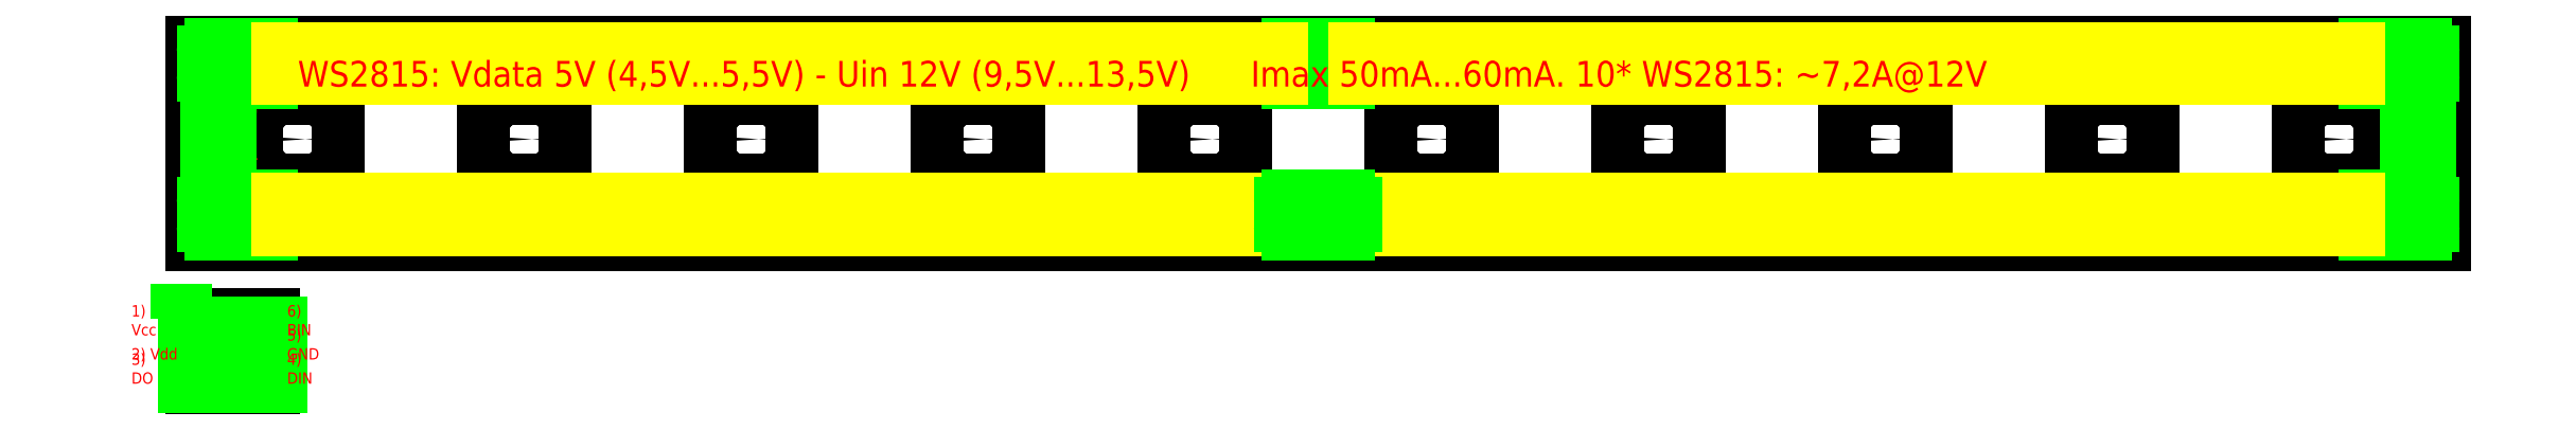
<metadata>
{"format":"dxf","ext":"dxf","renderer":"ezdxf+matplotlib","layout":"modelspace","background":"white","min_lineweight":24,"dpi":150}
</metadata>
<code>
0
SECTION
2
ENTITIES
0
LINE
8
0
10
0
20
-4.6
11
5.4
21
-4.6
0
LINE
8
0
10
5.4
20
-10
11
5.4
21
-4.6
0
LINE
8
0
10
0
20
-10
11
0
21
-4.6
0
LINE
8
0
10
5.4
20
-10
11
0
21
-10
0
CIRCLE
8
0
10
2.7
20
-7.3
40
0.5
0
LINE
8
PCB solder pad
10
1
20
-8.4
11
1
21
-9.4
0
LINE
8
PCB solder pad
10
4.4
20
-8.4
11
4.4
21
-9.4
0
LINE
8
PCB solder pad
10
4.4
20
-5.2
11
4.4
21
-6.2
0
LINE
8
PCB solder pad
10
4.4
20
-5.2
11
5.9
21
-5.2
0
LINE
8
PCB solder pad
10
4.4
20
-9.4
11
5.9
21
-9.4
0
LINE
8
PCB solder pad
10
4.4
20
-6.2
11
5.9
21
-6.2
0
LINE
8
PCB solder pad
10
4.4
20
-6.8
11
5.9
21
-6.8
0
LINE
8
PCB solder pad
10
4.4
20
-8.4
11
5.9
21
-8.4
0
LINE
8
PCB solder pad
10
5.9
20
-5.2
11
5.9
21
-6.2
0
LINE
8
PCB solder pad
10
5.9
20
-6.8
11
5.9
21
-7.8
0
LINE
8
PCB solder pad
10
5.9
20
-8.4
11
5.9
21
-9.4
0
LINE
8
PCB solder pad
10
-0.5
20
-5.2
11
-0.5
21
-6.2
0
LINE
8
PCB solder pad
10
-0.5
20
-6.8
11
-0.5
21
-7.8
0
LINE
8
PCB solder pad
10
-0.5
20
-8.4
11
-0.5
21
-9.4
0
LINE
8
PCB solder pad
10
-0.5
20
-9.4
11
1
21
-9.4
0
LINE
8
PCB solder pad
10
-0.5
20
-8.4
11
1
21
-8.4
0
LINE
8
PCB solder pad
10
1
20
-6.8
11
1
21
-7.8
0
LINE
8
PCB solder pad
10
-0.5
20
-7.8
11
1
21
-7.8
0
LINE
8
PCB solder pad
10
-0.5
20
-6.8
11
1
21
-6.8
0
LINE
8
PCB solder pad
10
-0.5
20
-6.2
11
1
21
-6.2
0
LINE
8
PCB solder pad
10
1
20
-5.2
11
1
21
-6.2
0
LINE
8
PCB solder pad
10
-0.5
20
-5.2
11
1
21
-5.2
0
LINE
8
PCB solder pad
10
4.4
20
-7.8
11
5.9
21
-7.8
0
LINE
8
PCB solder pad
10
4.4
20
-6.8
11
4.4
21
-7.8
0
MTEXT
8
Silk
10
-4
20
-9.4
30
0
40
0.75
41
2.562
71
    7
72
    1
1
3) DO
7
standard
210
0
220
0
230
1
50
0
73
    2
44
1
0
MTEXT
8
Silk
10
-4
20
-7.8
30
0
40
0.75
41
3.146
71
    7
72
    1
1
2) Vdd
7
standard
210
0
220
0
230
1
50
0
73
    2
44
1
0
MTEXT
8
Silk
10
-4
20
-6.2
30
0
40
0.75
41
2.812
71
    7
72
    1
1
1) Vcc
7
standard
210
0
220
0
230
1
50
0
73
    2
44
1
0
MTEXT
8
Silk
10
6.3
20
-6.2
30
0
40
0.75
41
2.812
71
    7
72
    1
1
6) BIN
7
standard
210
0
220
0
230
1
50
0
73
    2
44
1
0
MTEXT
8
Silk
10
6.3
20
-7.8
30
0
40
0.75
41
3.229
71
    7
72
    1
1
5) GND
7
standard
210
0
220
0
230
1
50
0
73
    2
44
1
0
MTEXT
8
Silk
10
6.3
20
-9.4
30
0
40
0.75
41
2.896
71
    7
72
    1
1
4) DIN
7
standard
210
0
220
0
230
1
50
0
73
    2
44
1
0
LWPOLYLINE
8
PCB solder pad
90
    4
70
    1
43
0
10
-1
20
-4.9
10
-0.4
20
-4.9
10
-0.4
20
-4.3
10
-1
20
-4.3
0
LINE
8
0
10
0
20
14
11
149
21
14
0
LINE
8
0
10
149
20
-3.642e-14
11
149
21
14
0
LINE
8
0
10
0
20
0
11
0
21
14
0
LINE
8
0
10
0
20
0
11
149
21
-3.642e-14
0
LINE
8
0
10
4.3
20
9.7
11
9.7
21
9.7
0
LINE
8
0
10
9.7
20
4.3
11
9.7
21
9.7
0
LINE
8
0
10
4.3
20
4.3
11
4.3
21
9.7
0
LINE
8
0
10
9.7
20
4.3
11
4.3
21
4.3
0
CIRCLE
8
0
10
7
20
7
40
0.5
0
LINE
8
0
10
19.3
20
9.7
11
24.7
21
9.7
0
LINE
8
0
10
24.7
20
4.3
11
24.7
21
9.7
0
LINE
8
0
10
19.3
20
4.3
11
19.3
21
9.7
0
LINE
8
0
10
24.7
20
4.3
11
19.3
21
4.3
0
CIRCLE
8
0
10
22
20
7
40
0.5
0
LINE
8
0
10
34.3
20
9.7
11
39.7
21
9.7
0
LINE
8
0
10
39.7
20
4.3
11
39.7
21
9.7
0
LINE
8
0
10
34.3
20
4.3
11
34.3
21
9.7
0
LINE
8
0
10
39.7
20
4.3
11
34.3
21
4.3
0
CIRCLE
8
0
10
37
20
7
40
0.5
0
LINE
8
0
10
49.3
20
9.7
11
54.7
21
9.7
0
LINE
8
0
10
54.7
20
4.3
11
54.7
21
9.7
0
LINE
8
0
10
49.3
20
4.3
11
49.3
21
9.7
0
LINE
8
0
10
54.7
20
4.3
11
49.3
21
4.3
0
CIRCLE
8
0
10
52
20
7
40
0.5
0
LINE
8
0
10
64.3
20
9.7
11
69.7
21
9.7
0
LINE
8
0
10
69.7
20
4.3
11
69.7
21
9.7
0
LINE
8
0
10
64.3
20
4.3
11
64.3
21
9.7
0
LINE
8
0
10
69.7
20
4.3
11
64.3
21
4.3
0
CIRCLE
8
0
10
67
20
7
40
0.5
0
LINE
8
0
10
79.3
20
9.7
11
84.7
21
9.7
0
LINE
8
0
10
84.7
20
4.3
11
84.7
21
9.7
0
LINE
8
0
10
79.3
20
4.3
11
79.3
21
9.7
0
LINE
8
0
10
84.7
20
4.3
11
79.3
21
4.3
0
CIRCLE
8
0
10
82
20
7
40
0.5
0
LINE
8
0
10
94.3
20
9.7
11
99.7
21
9.7
0
LINE
8
0
10
99.7
20
4.3
11
99.7
21
9.7
0
LINE
8
0
10
94.3
20
4.3
11
94.3
21
9.7
0
LINE
8
0
10
99.7
20
4.3
11
94.3
21
4.3
0
CIRCLE
8
0
10
97
20
7
40
0.5
0
LINE
8
0
10
109.3
20
9.7
11
114.7
21
9.7
0
LINE
8
0
10
114.7
20
4.3
11
114.7
21
9.7
0
LINE
8
0
10
109.3
20
4.3
11
109.3
21
9.7
0
LINE
8
0
10
114.7
20
4.3
11
109.3
21
4.3
0
CIRCLE
8
0
10
112
20
7
40
0.5
0
LINE
8
0
10
124.3
20
9.7
11
129.7
21
9.7
0
LINE
8
0
10
129.7
20
4.3
11
129.7
21
9.7
0
LINE
8
0
10
124.3
20
4.3
11
124.3
21
9.7
0
LINE
8
0
10
129.7
20
4.3
11
124.3
21
4.3
0
CIRCLE
8
0
10
127
20
7
40
0.5
0
LINE
8
0
10
139.3
20
9.7
11
144.7
21
9.7
0
LINE
8
0
10
144.7
20
4.3
11
144.7
21
9.7
0
LINE
8
0
10
139.3
20
4.3
11
139.3
21
9.7
0
LINE
8
0
10
144.7
20
4.3
11
139.3
21
4.3
0
CIRCLE
8
0
10
142
20
7
40
0.5
0
MTEXT
8
Silk
10
1.1
20
3.5
30
0
40
3
41
1.333
71
    7
72
    1
1
-
7
standard
210
0
220
0
230
1
50
0
73
    2
44
1
0
MTEXT
8
Silk
10
1
20
9.1
30
0
40
3
41
1.333
71
    7
72
    1
1
+
7
standard
210
0
220
0
230
1
50
0
73
    2
44
1
0
MTEXT
8
Silk
10
147.9
20
3.5
30
0
40
3
41
1.333
71
    9
72
    1
1
-
7
standard
210
0
220
0
230
1
50
360
73
    2
44
1
0
MTEXT
8
Silk
10
148
20
9.1
30
0
40
3
41
1.333
71
    9
72
    1
1
+
7
standard
210
0
220
0
230
1
50
360
73
    2
44
1
0
MTEXT
8
Silk
10
3
20
9.2
30
0
40
1
41
4.639
71
    7
72
    1
1
Data in
7
standard
210
0
220
0
230
1
50
-90
73
    2
44
1
0
MTEXT
8
Silk
10
146
20
4.1
30
0
40
1
41
5.75
71
    7
72
    1
1
Data out
7
standard
210
0
220
0
230
1
50
90
73
    2
44
1
0
ARC
8
PCB solder pad
10
5.25
20
2.75
40
0.5
50
0
51
90
0
LINE
8
PCB solder pad
10
5.75
20
1.25
11
5.75
21
2.75
0
ARC
8
PCB solder pad
10
5.25
20
1.25
40
0.5
50
270
51
0
0
LINE
8
PCB solder pad
10
1.25
20
0.75
11
5.25
21
0.75
0
ARC
8
PCB solder pad
10
1.25
20
1.25
40
0.5
50
180
51
270
0
LINE
8
PCB solder pad
10
0.75
20
1.25
11
0.75
21
2.75
0
LINE
8
PCB solder pad
10
1.25
20
3.25
11
5.25
21
3.25
0
ARC
8
PCB solder pad
10
1.25
20
2.75
40
0.5
50
90
51
180
0
ARC
8
PCB solder pad
10
5.25
20
12.75
40
0.5
50
0
51
90
0
LINE
8
PCB solder pad
10
1.25
20
13.25
11
5.25
21
13.25
0
ARC
8
PCB solder pad
10
1.25
20
12.75
40
0.5
50
90
51
180
0
LINE
8
PCB solder pad
10
0.75
20
11.25
11
0.75
21
12.75
0
ARC
8
PCB solder pad
10
1.25
20
11.25
40
0.5
50
180
51
270
0
LINE
8
PCB solder pad
10
1.25
20
10.75
11
5.25
21
10.75
0
LINE
8
PCB solder pad
10
5.75
20
11.25
11
5.75
21
12.75
0
ARC
8
PCB solder pad
10
5.25
20
11.25
40
0.5
50
270
51
0
0
ARC
8
PCB solder pad
10
147.8
20
2.75
40
0.5
50
0
51
90
0
LINE
8
PCB solder pad
10
148.2
20
1.25
11
148.2
21
2.75
0
ARC
8
PCB solder pad
10
147.8
20
1.25
40
0.5
50
270
51
0
0
LINE
8
PCB solder pad
10
143.8
20
0.75
11
147.8
21
0.75
0
ARC
8
PCB solder pad
10
143.8
20
1.25
40
0.5
50
180
51
270
0
LINE
8
PCB solder pad
10
143.2
20
1.25
11
143.2
21
2.75
0
LINE
8
PCB solder pad
10
143.8
20
3.25
11
147.8
21
3.25
0
ARC
8
PCB solder pad
10
143.8
20
2.75
40
0.5
50
90
51
180
0
ARC
8
PCB solder pad
10
147.8
20
12.75
40
0.5
50
0
51
90
0
LINE
8
PCB solder pad
10
148.2
20
11.25
11
148.2
21
12.75
0
ARC
8
PCB solder pad
10
147.8
20
11.25
40
0.5
50
270
51
0
0
LINE
8
PCB solder pad
10
143.8
20
10.75
11
147.8
21
10.75
0
ARC
8
PCB solder pad
10
143.8
20
11.25
40
0.5
50
180
51
270
0
LINE
8
PCB solder pad
10
143.2
20
11.25
11
143.2
21
12.75
0
LINE
8
PCB solder pad
10
143.8
20
13.25
11
147.8
21
13.25
0
ARC
8
PCB solder pad
10
143.8
20
12.75
40
0.5
50
90
51
180
0
ARC
8
PCB solder pad
10
1.5
20
8
40
0.5
50
90
51
180
0
LINE
8
PCB solder pad
10
1
20
6
11
1
21
8
0
ARC
8
PCB solder pad
10
1.5
20
6
40
0.5
50
180
51
270
0
LINE
8
PCB solder pad
10
1.5
20
5.5
11
2
21
5.5
0
ARC
8
PCB solder pad
10
2
20
6
40
0.5
50
270
51
1.018e-13
0
LINE
8
PCB solder pad
10
2.5
20
6
11
2.5
21
8
0
LINE
8
PCB solder pad
10
1.5
20
8.5
11
2
21
8.5
0
ARC
8
PCB solder pad
10
2
20
8
40
0.5
50
0
51
90
0
ARC
8
PCB solder pad
10
147.5
20
8
40
0.5
50
1.018e-13
51
90
0
LINE
8
PCB solder pad
10
148
20
6
11
148
21
8
0
ARC
8
PCB solder pad
10
147.5
20
6
40
0.5
50
270
51
0
0
LINE
8
PCB solder pad
10
147.5
20
5.5
11
147
21
5.5
0
ARC
8
PCB solder pad
10
147
20
6
40
0.5
50
180
51
270
0
LINE
8
PCB solder pad
10
146.5
20
6
11
146.5
21
8
0
LINE
8
PCB solder pad
10
147.5
20
8.5
11
147
21
8.5
0
ARC
8
PCB solder pad
10
147
20
8
40
0.5
50
90
51
180
0
LINE
8
Traces
10
77
20
3
11
143.3
21
3
0
LINE
8
Traces
10
77
20
1
11
143.3
21
1
0
LINE
8
Traces
10
5.683
20
1
11
72
21
1
0
LINE
8
Traces
10
5.683
20
3
11
72
21
3
0
ARC
8
PCB solder pad
10
72.5
20
2.75
40
0.5
50
90
51
180
0
LINE
8
PCB solder pad
10
72.5
20
3.25
11
76.5
21
3.25
0
ARC
8
PCB solder pad
10
76.5
20
2.75
40
0.5
50
360
51
90
0
LINE
8
PCB solder pad
10
77
20
2.75
11
77
21
1.25
0
ARC
8
PCB solder pad
10
76.5
20
1.25
40
0.5
50
270
51
360
0
LINE
8
PCB solder pad
10
72.5
20
0.75
11
76.5
21
0.75
0
LINE
8
PCB solder pad
10
72
20
2.75
11
72
21
1.25
0
ARC
8
PCB solder pad
10
72.5
20
1.25
40
0.5
50
180
51
270
0
ARC
8
PCB solder pad
10
72.5
20
12.75
40
0.5
50
90
51
180
0
LINE
8
PCB solder pad
10
72.5
20
13.25
11
76.5
21
13.25
0
ARC
8
PCB solder pad
10
76.5
20
12.75
40
0.5
50
360
51
90
0
LINE
8
PCB solder pad
10
77
20
12.75
11
77
21
11.25
0
ARC
8
PCB solder pad
10
76.5
20
11.25
40
0.5
50
270
51
360
0
LINE
8
PCB solder pad
10
72.5
20
10.75
11
76.5
21
10.75
0
LINE
8
PCB solder pad
10
72
20
12.75
11
72
21
11.25
0
ARC
8
PCB solder pad
10
72.5
20
11.25
40
0.5
50
180
51
270
0
LINE
8
Traces
10
76.93
20
11
11
143.3
21
11
0
LINE
8
Traces
10
5.683
20
11
11
72.07
21
11
0
LINE
8
Traces
10
5.683
20
13
11
72.07
21
13
0
LINE
8
Traces
10
76.93
20
13
11
143.3
21
13
0
MTEXT
8
Silk
10
7
20
10
30
0
40
1.7
41
120.9
71
    7
72
    1
1
WS2815: Vdata 5V (4,5V..0.5,5V) - Uin 12V (9,5V..0.13,5V)      Imax 50mA..0.6mA. 10* WS2815: ~7,2A@12V
7
standard
210
0
220
0
230
1
50
0
73
    2
44
1
0
ENDSEC
0
EOF

</code>
